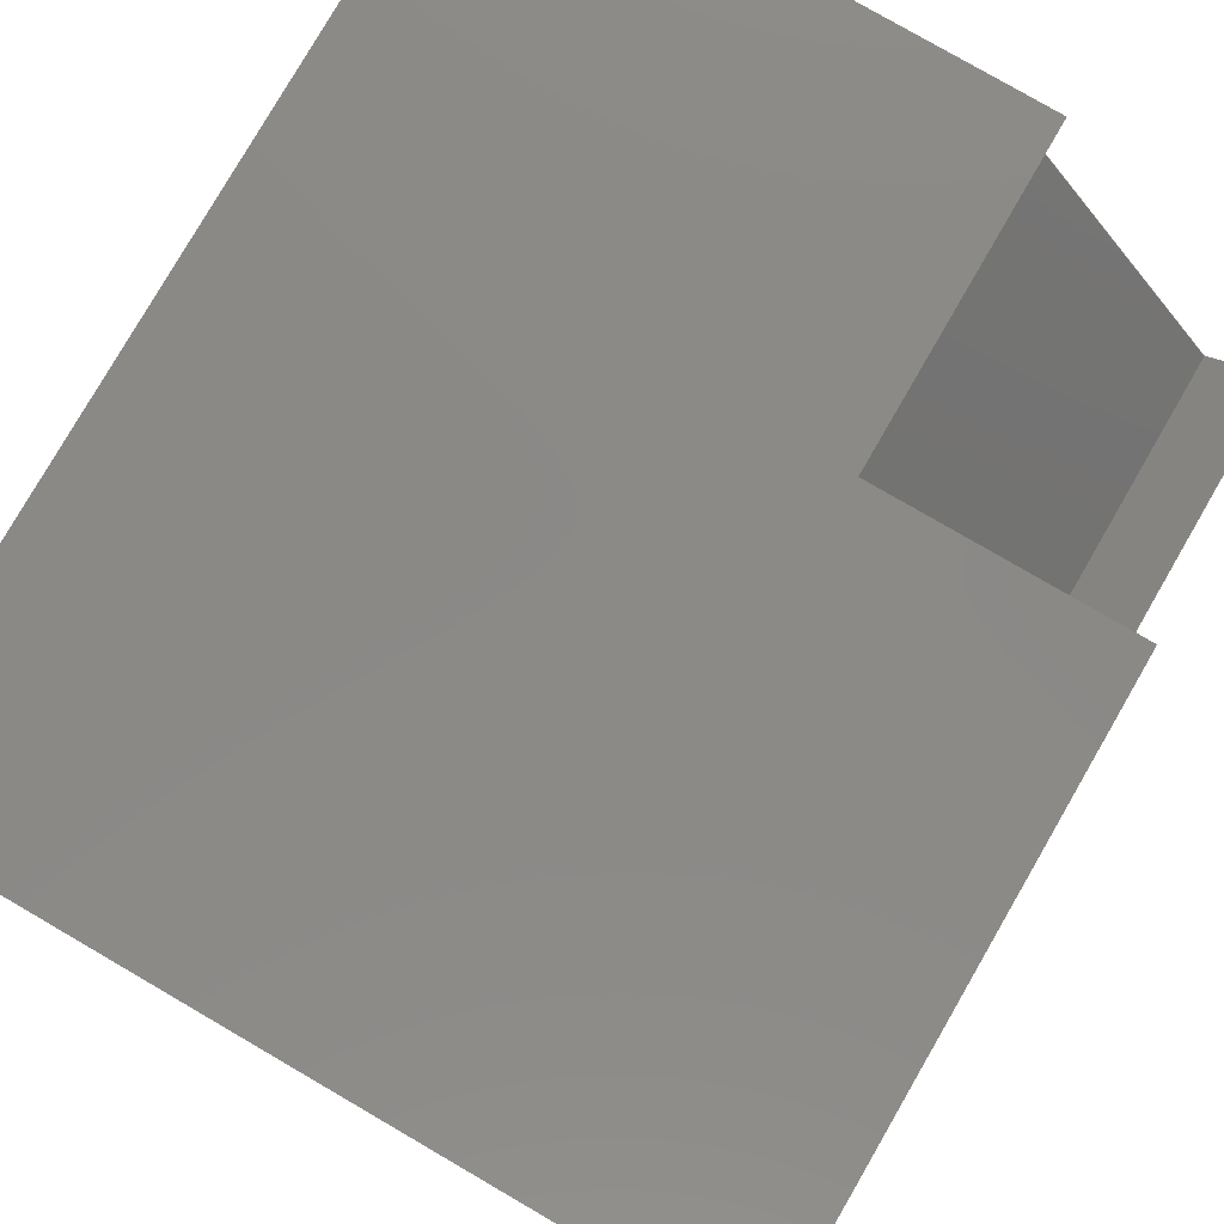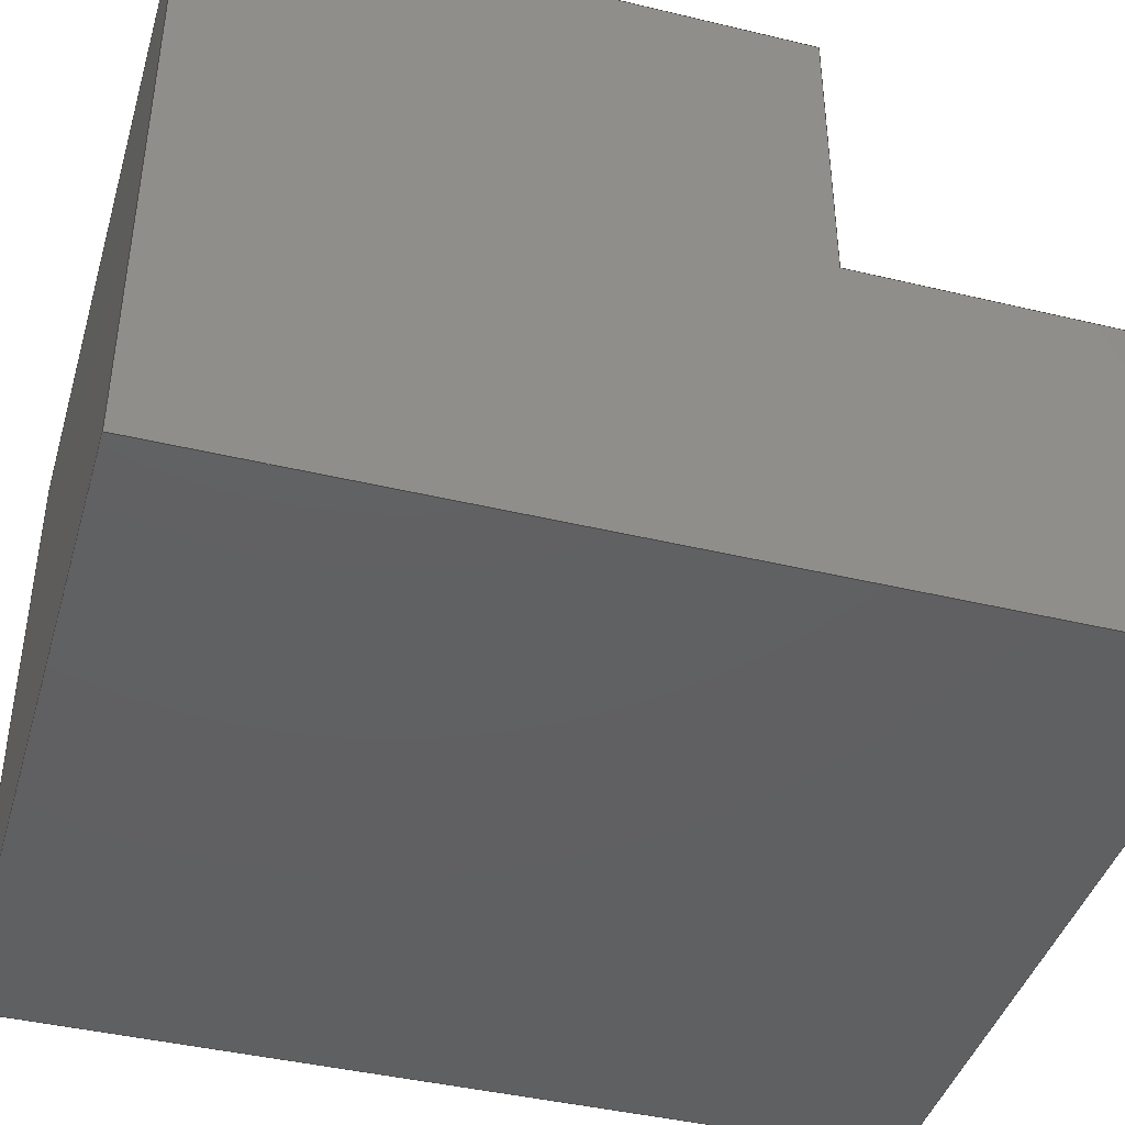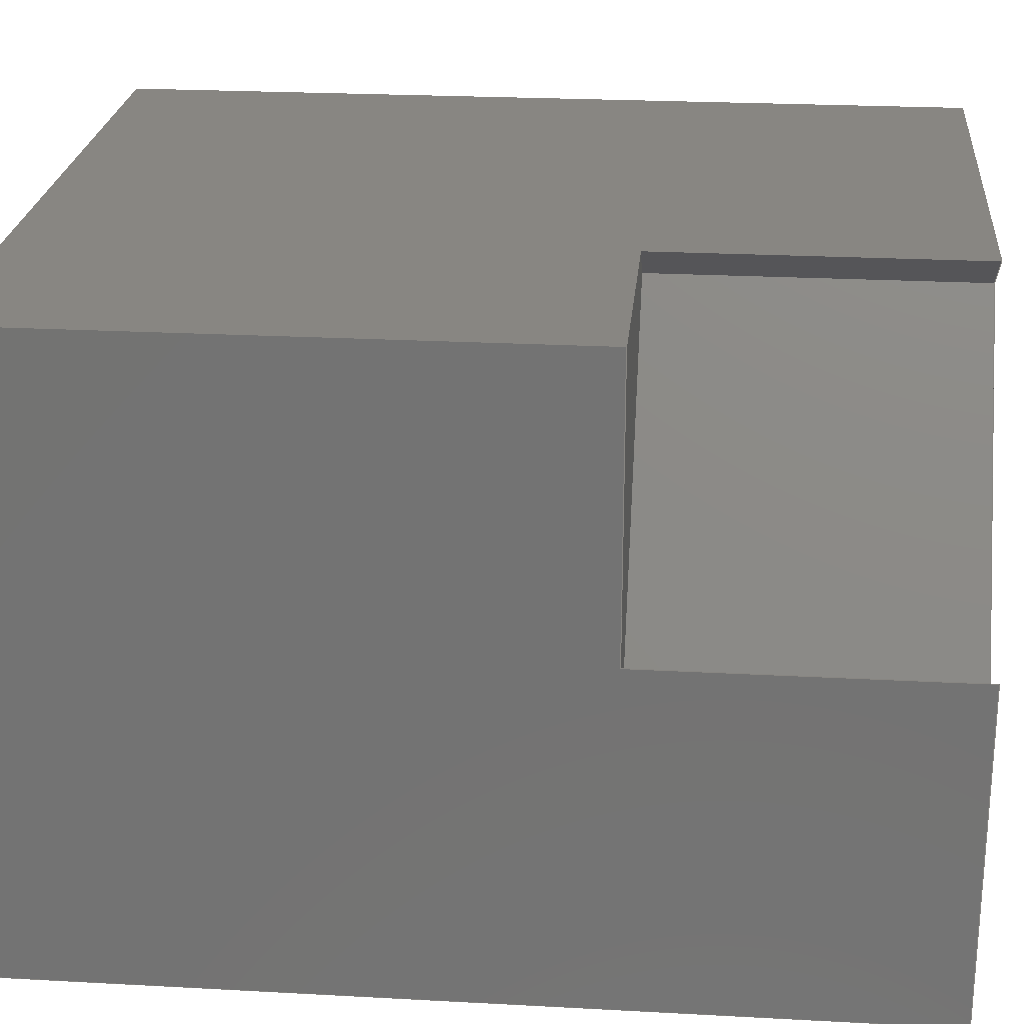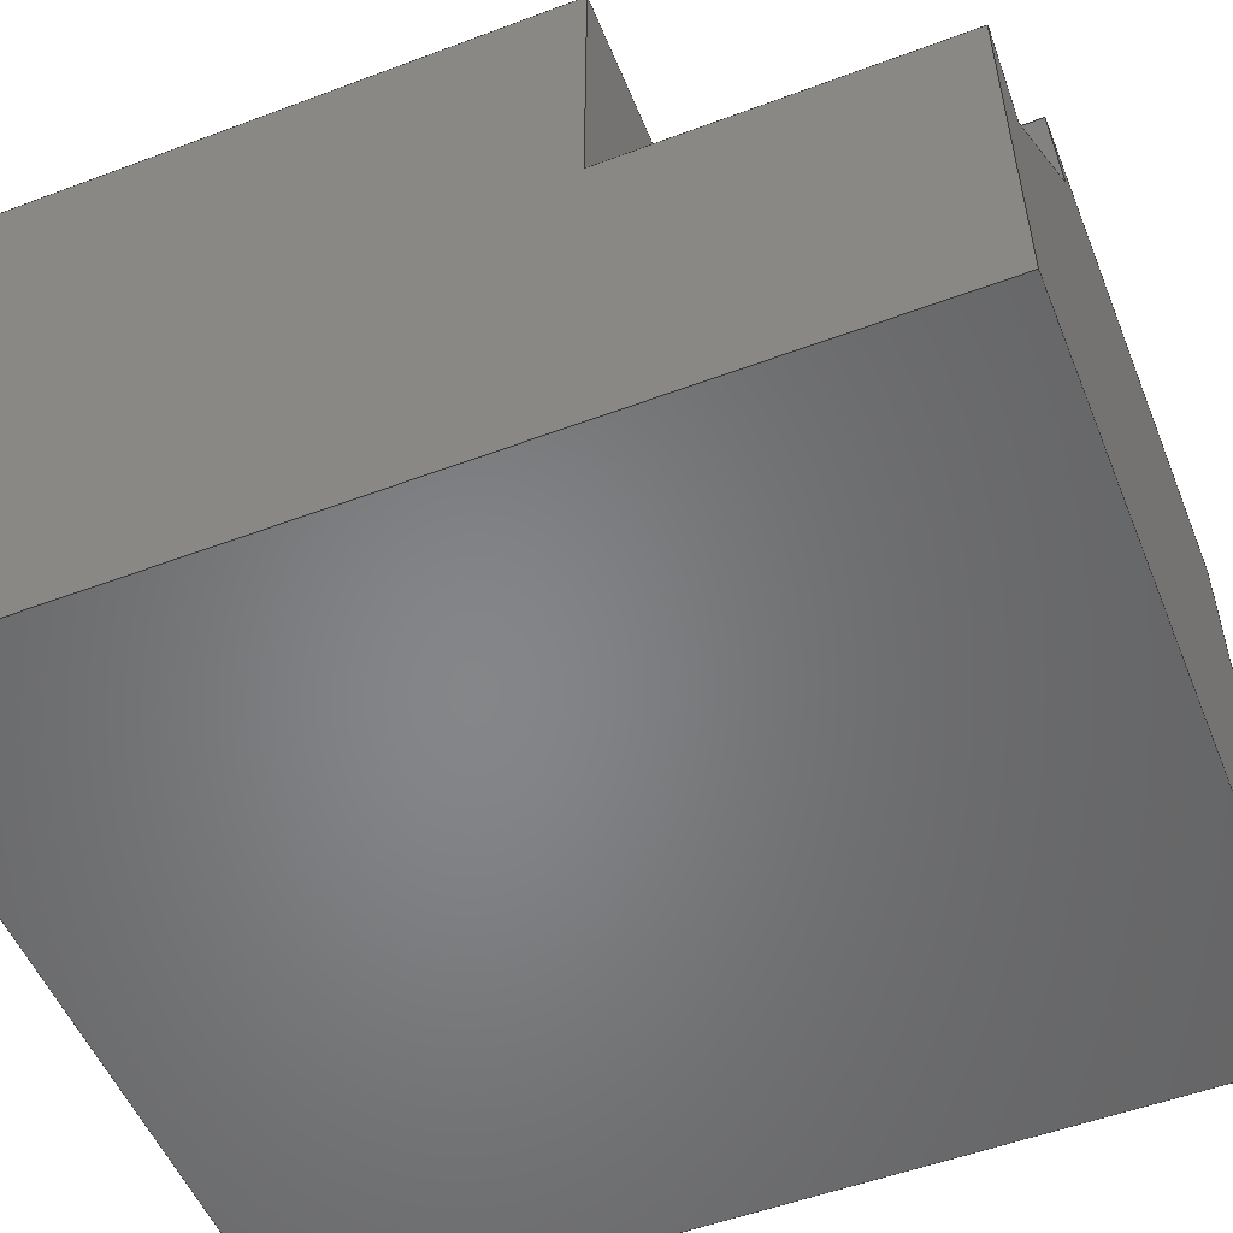
<metadata>
{"format":"step","ext":"stp","renderer":"f3d","projection":"perspective","resolution":1024,"background":"white","views":[{"elev":79.8,"azim":-149.9,"up":"+Z"},{"elev":-42.0,"azim":-106.1,"up":"+Z"},{"elev":23.8,"azim":-84.8,"up":"+Z"},{"elev":-52.9,"azim":-68.1,"up":"+Z"}]}
</metadata>
<code>
ISO-10303-21;
DATA;
#1=PRODUCT_CATEGORY_RELATIONSHIP('','',#3,#2);
#2=PRODUCT_RELATED_PRODUCT_CATEGORY('detail','',(#9));
#3=PRODUCT_CATEGORY('part','');
#4=SHAPE_DEFINITION_REPRESENTATION(#5,#231);
#5=PRODUCT_DEFINITION_SHAPE('','Shape',#6);
#6=PRODUCT_DEFINITION('','',#7,#8);
#7=PRODUCT_DEFINITION_FORMATION('part','',#9);
#8=PRODUCT_DEFINITION_CONTEXT('part definition',#12,'');
#9=PRODUCT('Part','','not specified',(#10));
#10=PRODUCT_CONTEXT('',#12,'mechanical');
#11=APPLICATION_PROTOCOL_DEFINITION('Draft International Standard',
'automotive_design',1997,#12);
#12=APPLICATION_CONTEXT('automotive design');
#13=MECHANICAL_DESIGN_GEOMETRIC_PRESENTATION_REPRESENTATION('',(#110,#18,
#19,#20,#21),#344);
#14=SHAPE_REPRESENTATION_RELATIONSHIP('','',#231,#15);
#15=ADVANCED_BREP_SHAPE_REPRESENTATION('',(#243,#16),#344);
#16=MANIFOLD_SOLID_BREP('',#17);
#17=CLOSED_SHELL('',(#22,#23,#24,#25,#26,#27,#28,#29,#30,#31));
#18=OVER_RIDING_STYLED_ITEM('',(#112),#28,#110);
#19=OVER_RIDING_STYLED_ITEM('',(#113),#29,#110);
#20=OVER_RIDING_STYLED_ITEM('',(#114),#30,#110);
#21=OVER_RIDING_STYLED_ITEM('',(#115),#31,#110);
#22=ADVANCED_FACE('',(#32),#100,.T.);
#23=ADVANCED_FACE('',(#33),#101,.T.);
#24=ADVANCED_FACE('',(#34),#102,.T.);
#25=ADVANCED_FACE('',(#35),#103,.T.);
#26=ADVANCED_FACE('',(#36),#104,.T.);
#27=ADVANCED_FACE('',(#37),#105,.T.);
#28=ADVANCED_FACE('',(#38),#106,.T.);
#29=ADVANCED_FACE('',(#39),#107,.T.);
#30=ADVANCED_FACE('',(#40),#108,.T.);
#31=ADVANCED_FACE('',(#41),#109,.T.);
#32=FACE_OUTER_BOUND('',#42,.F.);
#33=FACE_OUTER_BOUND('',#43,.F.);
#34=FACE_OUTER_BOUND('',#44,.F.);
#35=FACE_OUTER_BOUND('',#45,.F.);
#36=FACE_OUTER_BOUND('',#46,.F.);
#37=FACE_OUTER_BOUND('',#47,.F.);
#38=FACE_OUTER_BOUND('',#48,.F.);
#39=FACE_OUTER_BOUND('',#49,.F.);
#40=FACE_OUTER_BOUND('',#50,.F.);
#41=FACE_OUTER_BOUND('',#51,.F.);
#42=EDGE_LOOP('',(#52,#53,#54,#55,#56,#57));
#43=EDGE_LOOP('',(#58,#59,#60,#61));
#44=EDGE_LOOP('',(#62,#63,#64,#65,#66,#67));
#45=EDGE_LOOP('',(#68,#69,#70,#71,#72,#73,#74));
#46=EDGE_LOOP('',(#75,#76,#77,#78));
#47=EDGE_LOOP('',(#79,#80,#81,#82));
#48=EDGE_LOOP('',(#83,#84,#85,#86));
#49=EDGE_LOOP('',(#87,#88,#89,#90));
#50=EDGE_LOOP('',(#91,#92,#93,#94));
#51=EDGE_LOOP('',(#95,#96,#97,#98,#99));
#52=ORIENTED_EDGE('',*,*,#150,.T.);
#53=ORIENTED_EDGE('',*,*,#153,.T.);
#54=ORIENTED_EDGE('',*,*,#152,.T.);
#55=ORIENTED_EDGE('',*,*,#151,.T.);
#56=ORIENTED_EDGE('',*,*,#149,.T.);
#57=ORIENTED_EDGE('',*,*,#148,.T.);
#58=ORIENTED_EDGE('',*,*,#154,.F.);
#59=ORIENTED_EDGE('',*,*,#155,.F.);
#60=ORIENTED_EDGE('',*,*,#156,.F.);
#61=ORIENTED_EDGE('',*,*,#157,.F.);
#62=ORIENTED_EDGE('',*,*,#150,.F.);
#63=ORIENTED_EDGE('',*,*,#147,.T.);
#64=ORIENTED_EDGE('',*,*,#146,.T.);
#65=ORIENTED_EDGE('',*,*,#158,.F.);
#66=ORIENTED_EDGE('',*,*,#154,.T.);
#67=ORIENTED_EDGE('',*,*,#161,.T.);
#68=ORIENTED_EDGE('',*,*,#151,.F.);
#69=ORIENTED_EDGE('',*,*,#159,.F.);
#70=ORIENTED_EDGE('',*,*,#155,.T.);
#71=ORIENTED_EDGE('',*,*,#158,.T.);
#72=ORIENTED_EDGE('',*,*,#145,.T.);
#73=ORIENTED_EDGE('',*,*,#144,.T.);
#74=ORIENTED_EDGE('',*,*,#143,.T.);
#75=ORIENTED_EDGE('',*,*,#152,.F.);
#76=ORIENTED_EDGE('',*,*,#160,.F.);
#77=ORIENTED_EDGE('',*,*,#156,.T.);
#78=ORIENTED_EDGE('',*,*,#159,.T.);
#79=ORIENTED_EDGE('',*,*,#153,.F.);
#80=ORIENTED_EDGE('',*,*,#161,.F.);
#81=ORIENTED_EDGE('',*,*,#157,.T.);
#82=ORIENTED_EDGE('',*,*,#160,.T.);
#83=ORIENTED_EDGE('',*,*,#163,.F.);
#84=ORIENTED_EDGE('',*,*,#149,.F.);
#85=ORIENTED_EDGE('',*,*,#143,.F.);
#86=ORIENTED_EDGE('',*,*,#162,.F.);
#87=ORIENTED_EDGE('',*,*,#164,.T.);
#88=ORIENTED_EDGE('',*,*,#145,.F.);
#89=ORIENTED_EDGE('',*,*,#146,.F.);
#90=ORIENTED_EDGE('',*,*,#165,.T.);
#91=ORIENTED_EDGE('',*,*,#162,.T.);
#92=ORIENTED_EDGE('',*,*,#144,.F.);
#93=ORIENTED_EDGE('',*,*,#164,.F.);
#94=ORIENTED_EDGE('',*,*,#166,.T.);
#95=ORIENTED_EDGE('',*,*,#163,.T.);
#96=ORIENTED_EDGE('',*,*,#166,.F.);
#97=ORIENTED_EDGE('',*,*,#165,.F.);
#98=ORIENTED_EDGE('',*,*,#147,.F.);
#99=ORIENTED_EDGE('',*,*,#148,.F.);
#100=PLANE('',#233);
#101=PLANE('',#234);
#102=PLANE('',#235);
#103=PLANE('',#236);
#104=PLANE('',#237);
#105=PLANE('',#238);
#106=PLANE('',#239);
#107=PLANE('',#240);
#108=PLANE('',#241);
#109=PLANE('',#242);
#110=STYLED_ITEM('',(#111),#16);
#111=PRESENTATION_STYLE_ASSIGNMENT((#116));
#112=PRESENTATION_STYLE_ASSIGNMENT((#117));
#113=PRESENTATION_STYLE_ASSIGNMENT((#118));
#114=PRESENTATION_STYLE_ASSIGNMENT((#119));
#115=PRESENTATION_STYLE_ASSIGNMENT((#120));
#116=SURFACE_STYLE_USAGE(.BOTH.,#121);
#117=SURFACE_STYLE_USAGE(.BOTH.,#122);
#118=SURFACE_STYLE_USAGE(.BOTH.,#123);
#119=SURFACE_STYLE_USAGE(.BOTH.,#124);
#120=SURFACE_STYLE_USAGE(.BOTH.,#125);
#121=SURFACE_SIDE_STYLE('',(#126));
#122=SURFACE_SIDE_STYLE('',(#127));
#123=SURFACE_SIDE_STYLE('',(#128));
#124=SURFACE_SIDE_STYLE('',(#129));
#125=SURFACE_SIDE_STYLE('',(#130));
#126=SURFACE_STYLE_FILL_AREA(#131);
#127=SURFACE_STYLE_FILL_AREA(#132);
#128=SURFACE_STYLE_FILL_AREA(#133);
#129=SURFACE_STYLE_FILL_AREA(#134);
#130=SURFACE_STYLE_FILL_AREA(#135);
#131=FILL_AREA_STYLE('',(#136));
#132=FILL_AREA_STYLE('',(#137));
#133=FILL_AREA_STYLE('',(#138));
#134=FILL_AREA_STYLE('',(#139));
#135=FILL_AREA_STYLE('',(#140));
#136=FILL_AREA_STYLE_COLOUR('',#141);
#137=FILL_AREA_STYLE_COLOUR('',#142);
#138=FILL_AREA_STYLE_COLOUR('',#142);
#139=FILL_AREA_STYLE_COLOUR('',#142);
#140=FILL_AREA_STYLE_COLOUR('',#142);
#141=COLOUR_RGB('Colour',0.7922,0.7922,0.8706);
#142=COLOUR_RGB('Colour',0.8627,0.7373,0.5686);
#143=EDGE_CURVE('',#230,#229,#167,.T.);
#144=EDGE_CURVE('',#228,#230,#168,.T.);
#145=EDGE_CURVE('',#227,#228,#169,.T.);
#146=EDGE_CURVE('',#226,#227,#170,.T.);
#147=EDGE_CURVE('',#225,#226,#171,.T.);
#148=EDGE_CURVE('',#224,#225,#172,.T.);
#149=EDGE_CURVE('',#229,#224,#173,.T.);
#150=EDGE_CURVE('',#225,#223,#174,.T.);
#151=EDGE_CURVE('',#222,#229,#175,.T.);
#152=EDGE_CURVE('',#221,#222,#176,.T.);
#153=EDGE_CURVE('',#223,#221,#177,.T.);
#154=EDGE_CURVE('',#220,#219,#178,.T.);
#155=EDGE_CURVE('',#218,#220,#179,.T.);
#156=EDGE_CURVE('',#217,#218,#180,.T.);
#157=EDGE_CURVE('',#219,#217,#181,.T.);
#158=EDGE_CURVE('',#220,#227,#182,.T.);
#159=EDGE_CURVE('',#218,#222,#183,.T.);
#160=EDGE_CURVE('',#217,#221,#184,.T.);
#161=EDGE_CURVE('',#219,#223,#185,.T.);
#162=EDGE_CURVE('',#216,#230,#186,.T.);
#163=EDGE_CURVE('',#224,#216,#187,.T.);
#164=EDGE_CURVE('',#215,#228,#188,.T.);
#165=EDGE_CURVE('',#226,#215,#189,.T.);
#166=EDGE_CURVE('',#215,#216,#190,.T.);
#167=LINE('',#309,#191);
#168=LINE('',#310,#192);
#169=LINE('',#311,#193);
#170=LINE('',#312,#194);
#171=LINE('',#313,#195);
#172=LINE('',#314,#196);
#173=LINE('',#315,#197);
#174=LINE('',#316,#198);
#175=LINE('',#317,#199);
#176=LINE('',#318,#200);
#177=LINE('',#319,#201);
#178=LINE('',#320,#202);
#179=LINE('',#321,#203);
#180=LINE('',#322,#204);
#181=LINE('',#323,#205);
#182=LINE('',#324,#206);
#183=LINE('',#325,#207);
#184=LINE('',#326,#208);
#185=LINE('',#327,#209);
#186=LINE('',#328,#210);
#187=LINE('',#329,#211);
#188=LINE('',#330,#212);
#189=LINE('',#331,#213);
#190=LINE('',#332,#214);
#191=VECTOR('',#246,4.641);
#192=VECTOR('',#247,30);
#193=VECTOR('',#248,5.937);
#194=VECTOR('',#249,25);
#195=VECTOR('',#250,22.84);
#196=VECTOR('',#251,19.49);
#197=VECTOR('',#252,25);
#198=VECTOR('',#253,45);
#199=VECTOR('',#254,40.51);
#200=VECTOR('',#255,70);
#201=VECTOR('',#256,60);
#202=VECTOR('',#257,70);
#203=VECTOR('',#258,60);
#204=VECTOR('',#259,70);
#205=VECTOR('',#260,60);
#206=VECTOR('',#261,27.16);
#207=VECTOR('',#262,50);
#208=VECTOR('',#263,50);
#209=VECTOR('',#264,50);
#210=VECTOR('',#265,25);
#211=VECTOR('',#266,4.641);
#212=VECTOR('',#267,25);
#213=VECTOR('',#268,5.937);
#214=VECTOR('',#269,30);
#215=VERTEX_POINT('',#293);
#216=VERTEX_POINT('',#294);
#217=VERTEX_POINT('',#295);
#218=VERTEX_POINT('',#296);
#219=VERTEX_POINT('',#297);
#220=VERTEX_POINT('',#298);
#221=VERTEX_POINT('',#299);
#222=VERTEX_POINT('',#300);
#223=VERTEX_POINT('',#301);
#224=VERTEX_POINT('',#302);
#225=VERTEX_POINT('',#303);
#226=VERTEX_POINT('',#304);
#227=VERTEX_POINT('',#305);
#228=VERTEX_POINT('',#306);
#229=VERTEX_POINT('',#307);
#230=VERTEX_POINT('',#308);
#231=SHAPE_REPRESENTATION('',(#232),#344);
#232=AXIS2_PLACEMENT_3D('',#292,#244,#245);
#233=AXIS2_PLACEMENT_3D('',#333,#270,#271);
#234=AXIS2_PLACEMENT_3D('',#334,#272,#273);
#235=AXIS2_PLACEMENT_3D('',#335,#274,#275);
#236=AXIS2_PLACEMENT_3D('',#336,#276,#277);
#237=AXIS2_PLACEMENT_3D('',#337,#278,#279);
#238=AXIS2_PLACEMENT_3D('',#338,#280,#281);
#239=AXIS2_PLACEMENT_3D('',#339,#282,#283);
#240=AXIS2_PLACEMENT_3D('',#340,#284,#285);
#241=AXIS2_PLACEMENT_3D('',#341,#286,#287);
#242=AXIS2_PLACEMENT_3D('',#342,#288,#289);
#243=AXIS2_PLACEMENT_3D('',#343,#290,#291);
#244=DIRECTION('',(0,0,1));
#245=DIRECTION('',(1,0,0));
#246=DIRECTION('',(-0.788,0,0.6157));
#247=DIRECTION('',(0.6157,0,0.788));
#248=DIRECTION('',(0.788,0,-0.6157));
#249=DIRECTION('',(0,-1,0));
#250=DIRECTION('',(0,0,-1));
#251=DIRECTION('',(-1,0,0));
#252=DIRECTION('',(0,1,0));
#253=DIRECTION('',(0,1,0));
#254=DIRECTION('',(-1,0,0));
#255=DIRECTION('',(0,-1,0));
#256=DIRECTION('',(1,0,0));
#257=DIRECTION('',(0,1,0));
#258=DIRECTION('',(-1,0,0));
#259=DIRECTION('',(0,-1,0));
#260=DIRECTION('',(1,0,0));
#261=DIRECTION('',(0,0,1));
#262=DIRECTION('',(0,0,1));
#263=DIRECTION('',(0,0,1));
#264=DIRECTION('',(0,0,1));
#265=DIRECTION('',(0,-1,0));
#266=DIRECTION('',(0.788,0,-0.6157));
#267=DIRECTION('',(0,-1,0));
#268=DIRECTION('',(0.788,0,-0.6157));
#269=DIRECTION('',(0.6157,0,0.788));
#270=DIRECTION('',(0,0,1));
#271=DIRECTION('',(1,0,0));
#272=DIRECTION('',(0,0,-1));
#273=DIRECTION('',(-1,0,0));
#274=DIRECTION('',(-1,0,0));
#275=DIRECTION('',(0,1,0));
#276=DIRECTION('',(0,-1,0));
#277=DIRECTION('',(-1,0,0));
#278=DIRECTION('',(1,0,0));
#279=DIRECTION('',(0,-1,0));
#280=DIRECTION('',(0,1,0));
#281=DIRECTION('',(1,0,0));
#282=DIRECTION('',(-0.6157,0,-0.788));
#283=DIRECTION('',(0.788,0,-0.6157));
#284=DIRECTION('',(0.6157,0,0.788));
#285=DIRECTION('',(-0.788,0,0.6157));
#286=DIRECTION('',(-0.788,0,0.6157));
#287=DIRECTION('',(0,-1,0));
#288=DIRECTION('',(0,-1,0));
#289=DIRECTION('',(0.788,0,-0.6157));
#290=DIRECTION('',(0,0,1));
#291=DIRECTION('',(1,0,0));
#292=CARTESIAN_POINT('',(0,0,0));
#293=CARTESIAN_POINT('',(-25.32,-10,23.5));
#294=CARTESIAN_POINT('',(-6.852,-10,47.14));
#295=CARTESIAN_POINT('',(30,35,0));
#296=CARTESIAN_POINT('',(30,-35,0));
#297=CARTESIAN_POINT('',(-30,35,0));
#298=CARTESIAN_POINT('',(-30,-35,0));
#299=CARTESIAN_POINT('',(30,35,50));
#300=CARTESIAN_POINT('',(30,-35,50));
#301=CARTESIAN_POINT('',(-30,35,50));
#302=CARTESIAN_POINT('',(-10.51,-10,50));
#303=CARTESIAN_POINT('',(-30,-10,50));
#304=CARTESIAN_POINT('',(-30,-10,27.16));
#305=CARTESIAN_POINT('',(-30,-35,27.16));
#306=CARTESIAN_POINT('',(-25.32,-35,23.5));
#307=CARTESIAN_POINT('',(-10.51,-35,50));
#308=CARTESIAN_POINT('',(-6.852,-35,47.14));
#309=CARTESIAN_POINT('',(-6.852,-35,47.14));
#310=CARTESIAN_POINT('',(-25.32,-35,23.5));
#311=CARTESIAN_POINT('',(-30,-35,27.16));
#312=CARTESIAN_POINT('',(-30,-10,27.16));
#313=CARTESIAN_POINT('',(-30,-10,50));
#314=CARTESIAN_POINT('',(-10.51,-10,50));
#315=CARTESIAN_POINT('',(-10.51,-35,50));
#316=CARTESIAN_POINT('',(-30,-10,50));
#317=CARTESIAN_POINT('',(30,-35,50));
#318=CARTESIAN_POINT('',(30,35,50));
#319=CARTESIAN_POINT('',(-30,35,50));
#320=CARTESIAN_POINT('',(-30,-35,0));
#321=CARTESIAN_POINT('',(30,-35,0));
#322=CARTESIAN_POINT('',(30,35,0));
#323=CARTESIAN_POINT('',(-30,35,0));
#324=CARTESIAN_POINT('',(-30,-35,0));
#325=CARTESIAN_POINT('',(30,-35,0));
#326=CARTESIAN_POINT('',(30,35,0));
#327=CARTESIAN_POINT('',(-30,35,0));
#328=CARTESIAN_POINT('',(-6.852,-10,47.14));
#329=CARTESIAN_POINT('',(-10.51,-10,50));
#330=CARTESIAN_POINT('',(-25.32,-10,23.5));
#331=CARTESIAN_POINT('',(-30,-10,27.16));
#332=CARTESIAN_POINT('',(-25.32,-10,23.5));
#333=CARTESIAN_POINT('',(-30.7,-35.7,50));
#334=CARTESIAN_POINT('',(30.7,-35.7,0));
#335=CARTESIAN_POINT('',(-30,-35.7,50.7));
#336=CARTESIAN_POINT('',(30.6,-35,50.6));
#337=CARTESIAN_POINT('',(30,35.7,50.7));
#338=CARTESIAN_POINT('',(-30.6,35,50.6));
#339=CARTESIAN_POINT('',(-38.77,-60.5,72.08));
#340=CARTESIAN_POINT('',(-24.93,-60.5,23.19));
#341=CARTESIAN_POINT('',(-6.544,-9.5,47.54));
#342=CARTESIAN_POINT('',(-38.44,-10,72.33));
#343=CARTESIAN_POINT('',(0,0,0));
#344=(
GEOMETRIC_REPRESENTATION_CONTEXT(3)
GLOBAL_UNCERTAINTY_ASSIGNED_CONTEXT((#345))
GLOBAL_UNIT_ASSIGNED_CONTEXT((#348,#347,#346))
REPRESENTATION_CONTEXT('','')
);
#345=UNCERTAINTY_MEASURE_WITH_UNIT(LENGTH_MEASURE(0.001),#348,'TOL_CRV',
'CONFUSED CURVE UNCERTAINTY');
#346=(
NAMED_UNIT(*)
SI_UNIT($,.STERADIAN.)
SOLID_ANGLE_UNIT()
);
#347=(
NAMED_UNIT(*)
PLANE_ANGLE_UNIT()
SI_UNIT($,.RADIAN.)
);
#348=(
LENGTH_UNIT()
NAMED_UNIT(*)
SI_UNIT(.MILLI.,.METRE.)
);
ENDSEC;
END-ISO-10303-21;

</code>
